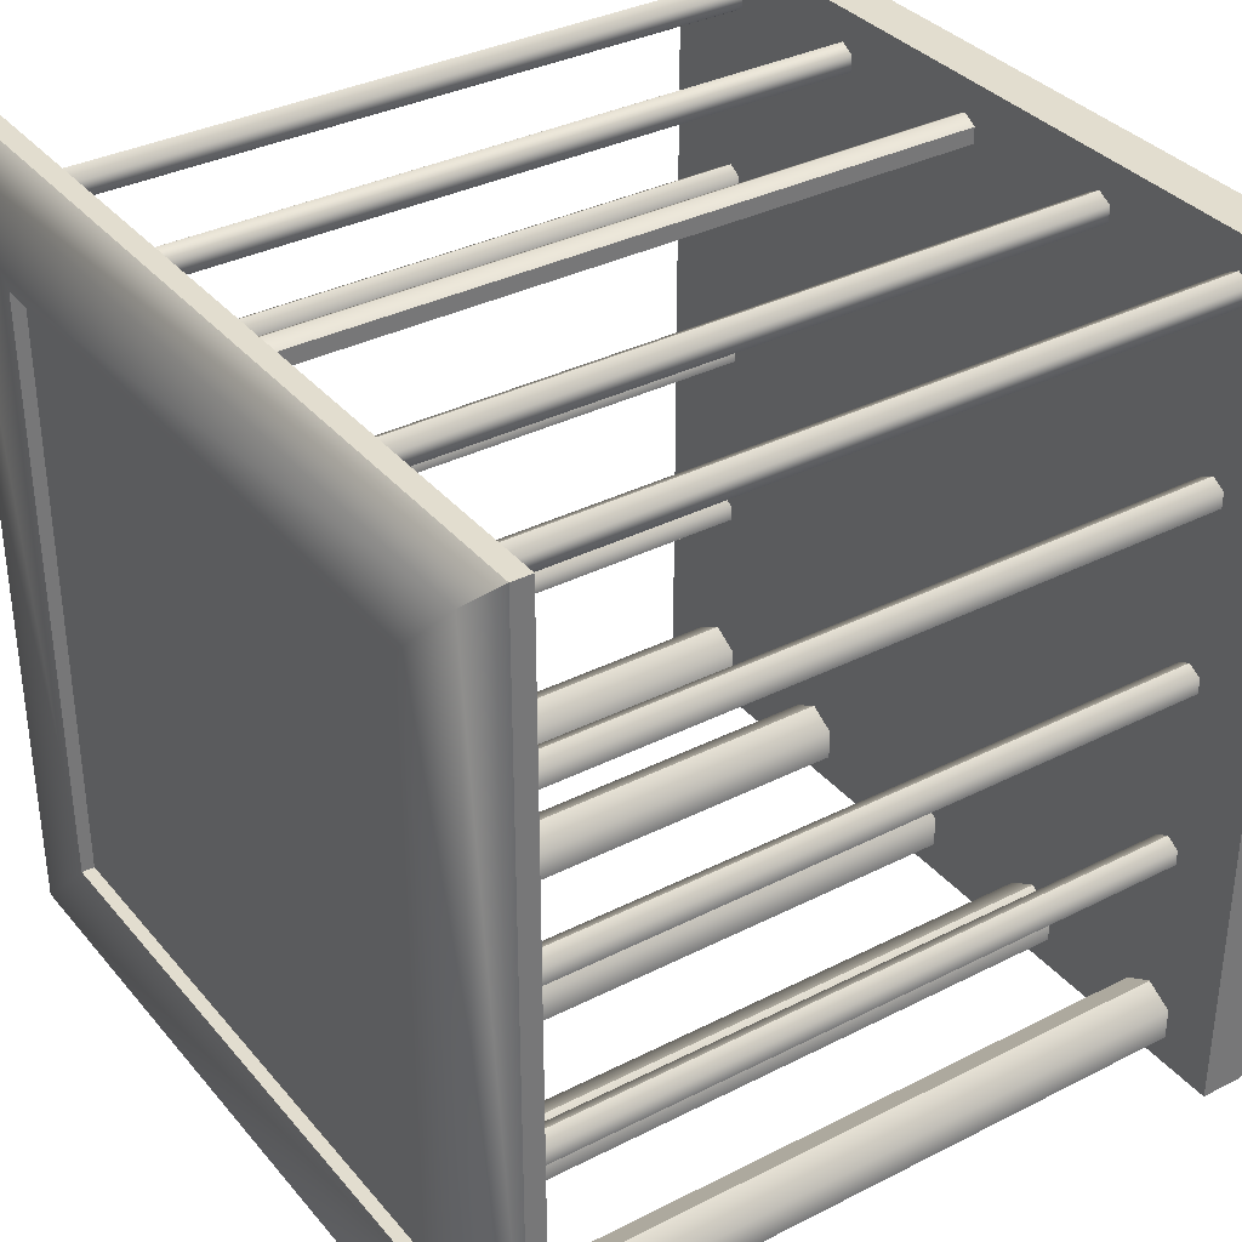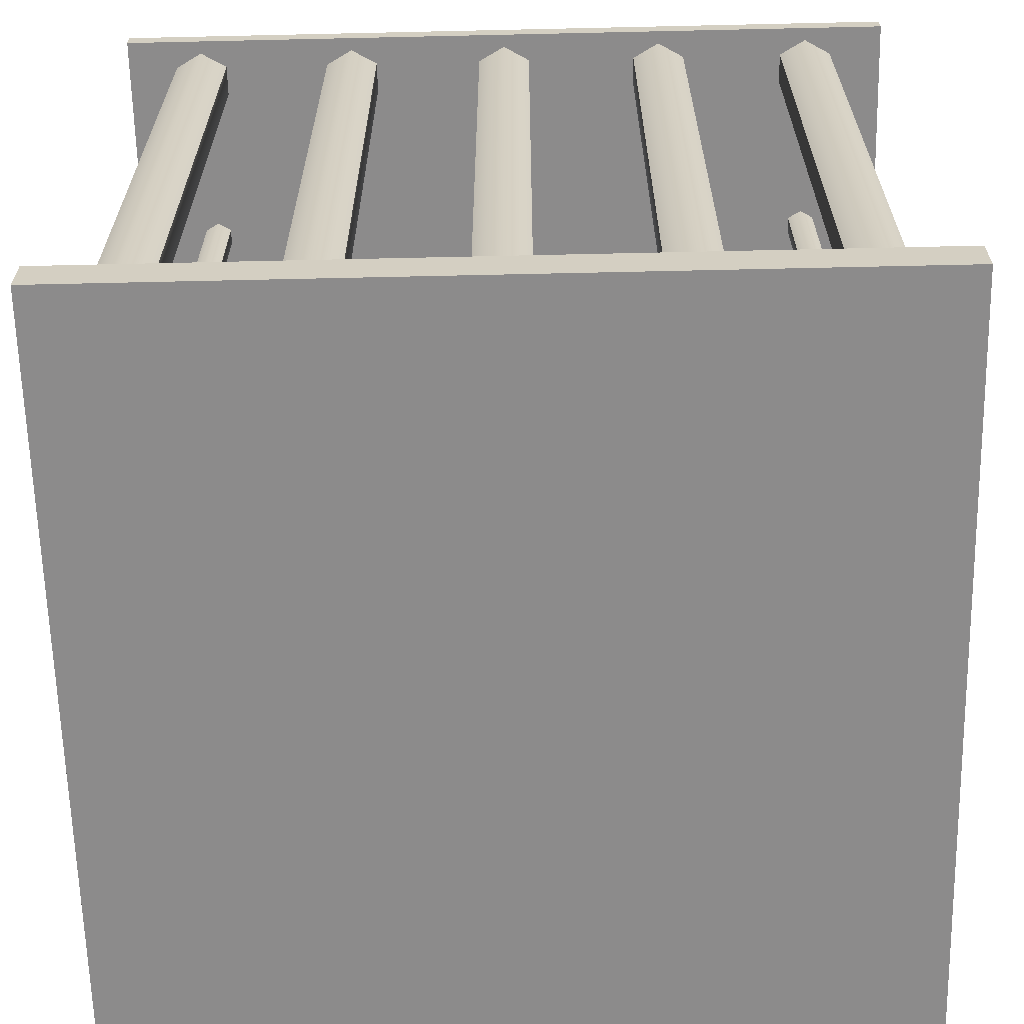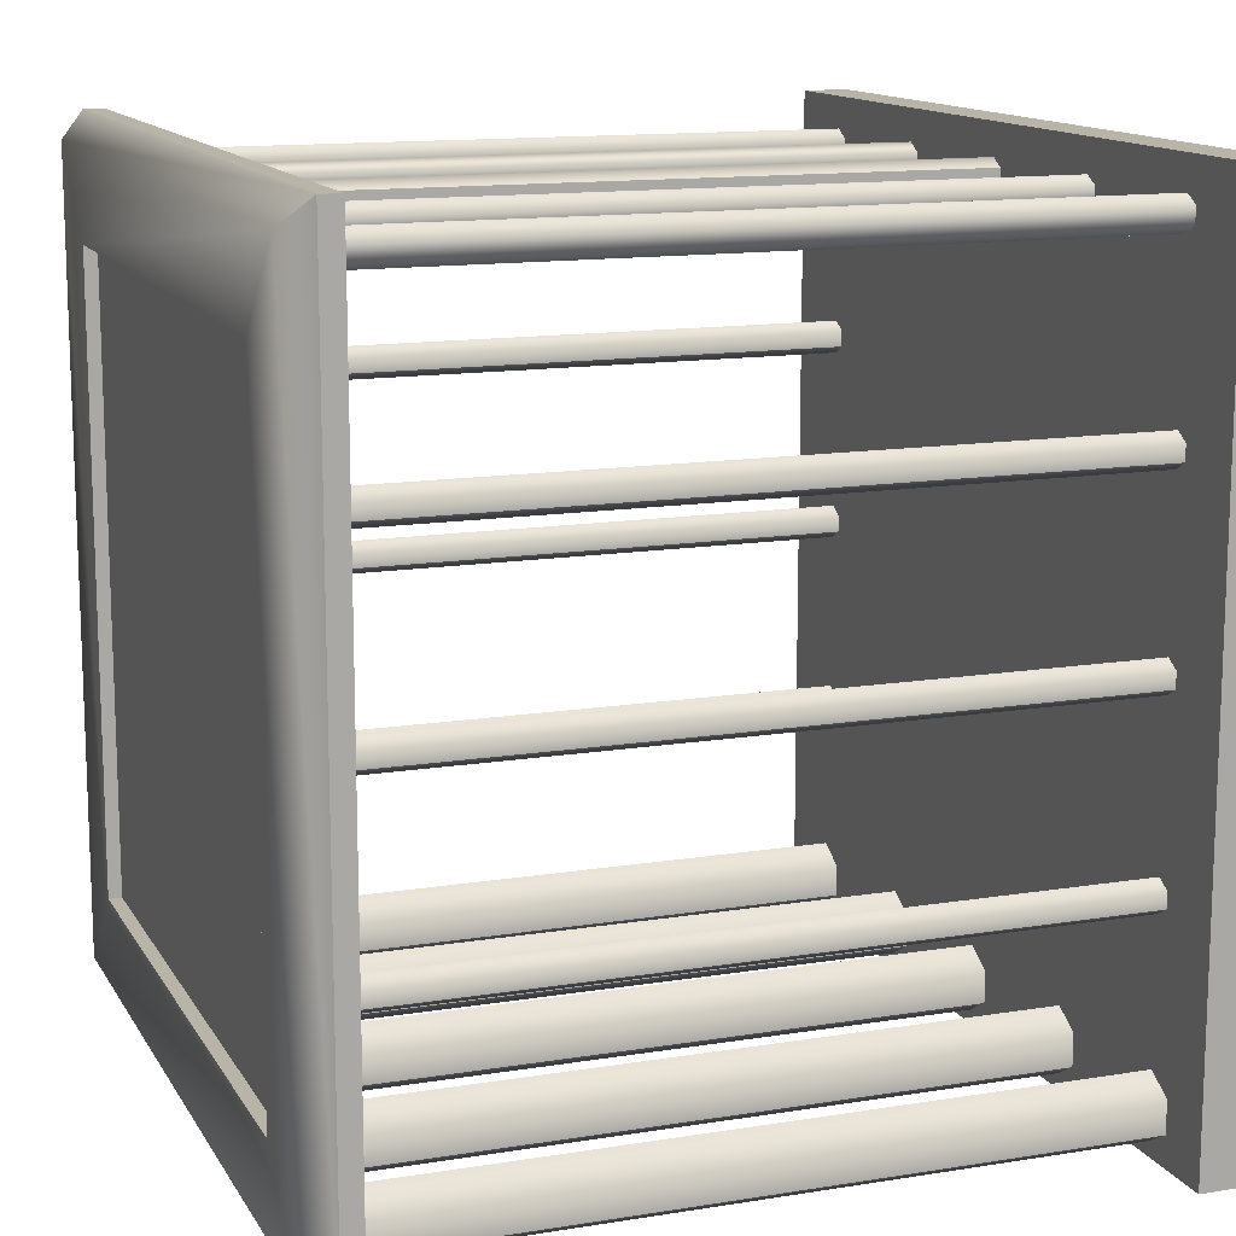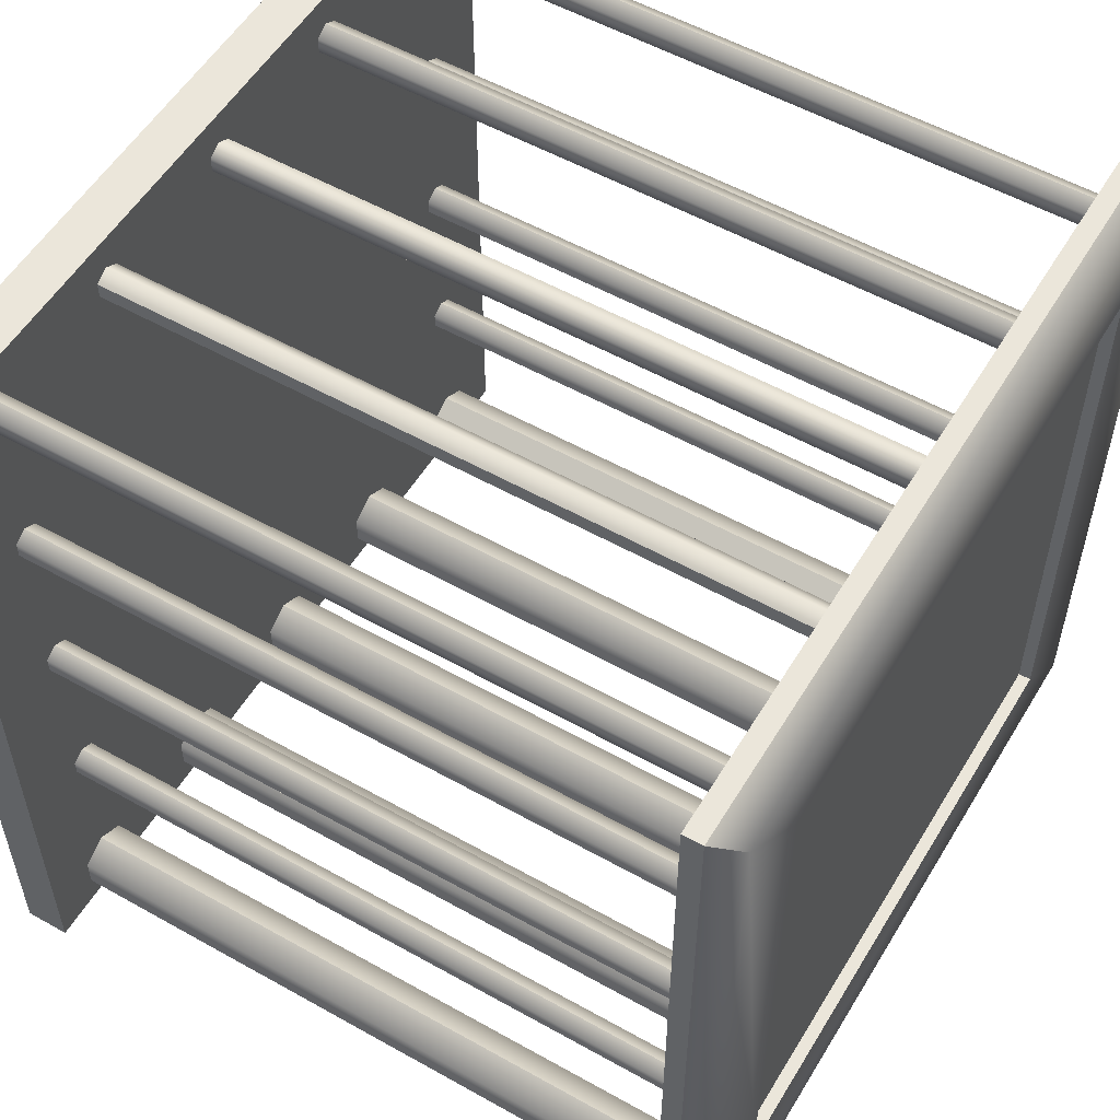
<metadata>
{"format":"obj","ext":"obj","renderer":"f3d","projection":"perspective","resolution":1024,"background":"white","views":[{"elev":35.0,"azim":-124.1,"up":"+Z"},{"elev":-64.0,"azim":-178.7,"up":"+Y"},{"elev":13.3,"azim":-110.1,"up":"+Z"},{"elev":54.9,"azim":120.7,"up":"+Z"}]}
</metadata>
<code>
g IL_BoxLock
v 1.747e-09 4.172e-08 -0.03001
v 0.02599 1.4 -0.015
v 1.747e-09 1.4 -0.03001
v 0.02599 4.172e-08 -0.015
v 0.02599 1.4 0.015
v 0.02599 4.172e-08 0.015
v 0.02599 4.172e-08 0.015
v 4.371e-09 1.4 0.03001
v 0.02599 1.4 0.015
v 4.371e-09 4.172e-08 0.03001
v -0.02599 1.4 0.015
v -0.02599 4.172e-08 0.015
v -0.02599 4.172e-08 0.015
v -0.02599 4.172e-08 -0.015
v -0.02599 1.4 -0.015
v -0.02599 1.4 0.015
v -0.02599 4.172e-08 -0.015
v 1.747e-09 4.172e-08 -0.03001
v 1.747e-09 1.4 -0.03001
v -0.02599 1.4 -0.015
v 0.3194 4.172e-08 -0.03001
v 0.3454 4.172e-08 -0.015
v 0.3454 1.4 -0.015
v 0.3194 1.4 -0.03001
v 0.2934 4.172e-08 -0.015
v 0.2934 1.4 -0.015
v 0.3454 4.172e-08 0.015
v 0.3194 1.4 0.03001
v 0.3454 1.4 0.015
v 0.3194 4.172e-08 0.03001
v 0.2934 1.4 0.015
v 0.2934 4.172e-08 0.015
v 0.2934 1.4 -0.015
v 0.2934 4.172e-08 -0.015
v 0.3454 4.172e-08 -0.015
v 0.3454 4.172e-08 0.015
v 0.3454 1.4 0.015
v 0.3454 1.4 -0.015
v -0.3232 4.172e-08 -0.03001
v -0.2972 1.4 -0.015
v -0.3232 1.4 -0.03001
v -0.2972 4.172e-08 -0.015
v -0.2972 1.4 0.015
v -0.2972 4.172e-08 0.015
v -0.2972 4.172e-08 0.015
v -0.3232 4.172e-08 0.03001
v -0.3232 1.4 0.03001
v -0.2972 1.4 0.015
v -0.3492 4.172e-08 0.015
v -0.3492 4.172e-08 -0.015
v -0.3492 1.4 -0.015
v -0.3492 1.4 0.015
v -0.3232 4.172e-08 0.03001
v -0.3232 1.4 0.03001
v -0.3492 4.172e-08 -0.015
v -0.3232 4.172e-08 -0.03001
v -0.3232 1.4 -0.03001
v -0.3492 1.4 -0.015
v -0.63 4.172e-08 -0.03001
v -0.604 1.4 -0.015
v -0.63 1.4 -0.03001
v -0.604 4.172e-08 -0.015
v -0.604 1.4 0.015
v -0.604 4.172e-08 0.015
v -0.604 4.172e-08 0.015
v -0.63 4.172e-08 0.03001
v -0.63 1.4 0.03001
v -0.604 1.4 0.015
v -0.656 4.172e-08 0.015
v -0.656 4.172e-08 -0.015
v -0.656 1.4 -0.015
v -0.656 1.4 0.015
v -0.63 4.172e-08 0.03001
v -0.63 1.4 0.03001
v -0.656 4.172e-08 -0.015
v -0.63 4.172e-08 -0.03001
v -0.63 1.4 -0.03001
v -0.656 1.4 -0.015
v 8.872e-10 4.337e-08 -1.46
v 0.05197 4.337e-08 -1.43
v 0.05197 1.4 -1.43
v 8.872e-10 1.4 -1.46
v -0.05197 4.337e-08 -1.43
v -0.05197 1.4 -1.43
v 0.05197 4.337e-08 -1.37
v 6.134e-09 4.337e-08 -1.34
v 6.134e-09 1.4 -1.34
v 0.05197 1.4 -1.37
v 0.05197 4.337e-08 -1.43
v 0.05197 1.4 -1.43
v -0.05197 4.337e-08 -1.37
v -0.05197 4.337e-08 -1.43
v -0.05197 1.4 -1.43
v -0.05197 1.4 -1.37
v 6.134e-09 4.337e-08 -1.34
v 6.134e-09 1.4 -1.34
v 0.3194 4.337e-08 -1.46
v 0.3714 4.337e-08 -1.43
v 0.3714 1.4 -1.43
v 0.3194 1.4 -1.46
v 0.2674 4.337e-08 -1.43
v 0.2674 1.4 -1.43
v 0.3714 4.337e-08 -1.37
v 0.3194 4.337e-08 -1.34
v 0.3194 1.4 -1.34
v 0.3714 1.4 -1.37
v 0.3714 4.337e-08 -1.43
v 0.3714 1.4 -1.43
v 0.2674 4.337e-08 -1.37
v 0.2674 4.337e-08 -1.43
v 0.2674 1.4 -1.43
v 0.2674 1.4 -1.37
v 0.3194 4.337e-08 -1.34
v 0.3194 1.4 -1.34
v -0.3232 4.337e-08 -1.46
v -0.2712 4.337e-08 -1.43
v -0.2712 1.4 -1.43
v -0.3232 1.4 -1.46
v -0.3752 4.337e-08 -1.43
v -0.3752 1.4 -1.43
v -0.2712 4.337e-08 -1.37
v -0.3232 4.337e-08 -1.34
v -0.3232 1.4 -1.34
v -0.2712 1.4 -1.37
v -0.2712 4.337e-08 -1.43
v -0.2712 1.4 -1.43
v -0.3752 4.337e-08 -1.37
v -0.3752 4.337e-08 -1.43
v -0.3752 1.4 -1.43
v -0.3752 1.4 -1.37
v -0.3232 4.337e-08 -1.34
v -0.3232 1.4 -1.34
v -0.63 4.337e-08 -1.46
v -0.578 4.337e-08 -1.43
v -0.578 1.4 -1.43
v -0.63 1.4 -1.46
v -0.682 4.337e-08 -1.43
v -0.682 1.4 -1.43
v -0.578 4.337e-08 -1.37
v -0.63 4.337e-08 -1.34
v -0.63 1.4 -1.34
v -0.578 1.4 -1.37
v -0.682 4.337e-08 -1.37
v -0.682 4.337e-08 -1.43
v -0.682 1.4 -1.43
v -0.682 1.4 -1.37
v -0.63 4.337e-08 -1.34
v -0.63 1.4 -1.34
v -0.578 4.337e-08 -1.43
v -0.578 4.337e-08 -1.37
v -0.578 1.4 -1.37
v -0.578 1.4 -1.43
v -0.63 4.172e-08 -0.7335
v -0.604 4.172e-08 -0.7185
v -0.604 1.4 -0.7185
v -0.63 1.4 -0.7335
v -0.656 4.172e-08 -0.7185
v -0.656 1.4 -0.7185
v -0.604 4.172e-08 -0.6884
v -0.63 4.172e-08 -0.6734
v -0.63 1.4 -0.6734
v -0.604 1.4 -0.6884
v -0.604 4.172e-08 -0.7185
v -0.604 1.4 -0.7185
v -0.656 4.172e-08 -0.6884
v -0.656 4.172e-08 -0.7185
v -0.656 1.4 -0.7185
v -0.656 1.4 -0.6884
v -0.63 4.172e-08 -0.6734
v -0.63 1.4 -0.6734
v 0.6253 4.172e-08 -0.7335
v 0.6513 4.172e-08 -0.7185
v 0.6513 1.4 -0.7185
v 0.6253 1.4 -0.7335
v 0.5993 4.172e-08 -0.7185
v 0.5993 1.4 -0.7185
v 0.6513 4.172e-08 -0.6884
v 0.6253 4.172e-08 -0.6734
v 0.6253 1.4 -0.6734
v 0.6513 1.4 -0.6884
v 0.6513 4.172e-08 -0.7185
v 0.6513 1.4 -0.7185
v 0.5993 4.172e-08 -0.6884
v 0.5993 4.172e-08 -0.7185
v 0.5993 1.4 -0.7185
v 0.5993 1.4 -0.6884
v 0.6253 4.172e-08 -0.6734
v 0.6253 1.4 -0.6734
v -0.63 4.172e-08 -1.083
v -0.604 4.172e-08 -1.068
v -0.604 1.4 -1.068
v -0.63 1.4 -1.083
v -0.656 4.172e-08 -1.068
v -0.656 1.4 -1.068
v -0.604 4.172e-08 -1.038
v -0.63 4.172e-08 -1.023
v -0.63 1.4 -1.023
v -0.604 1.4 -1.038
v -0.604 4.172e-08 -1.068
v -0.604 1.4 -1.068
v -0.656 4.172e-08 -1.038
v -0.656 4.172e-08 -1.068
v -0.656 1.4 -1.068
v -0.656 1.4 -1.038
v -0.63 4.172e-08 -1.023
v -0.63 1.4 -1.023
v 0.6253 4.172e-08 -1.083
v 0.6513 4.172e-08 -1.068
v 0.6513 1.4 -1.068
v 0.6253 1.4 -1.083
v 0.5993 4.172e-08 -1.068
v 0.5993 1.4 -1.068
v 0.6513 4.172e-08 -1.038
v 0.6253 4.172e-08 -1.023
v 0.6253 1.4 -1.023
v 0.6513 1.4 -1.038
v 0.6513 4.172e-08 -1.068
v 0.6513 1.4 -1.068
v 0.5993 4.172e-08 -1.038
v 0.5993 4.172e-08 -1.068
v 0.5993 1.4 -1.068
v 0.5993 1.4 -1.038
v 0.6253 4.172e-08 -1.023
v 0.6253 1.4 -1.023
v -0.63 4.172e-08 -0.3835
v -0.604 4.172e-08 -0.3685
v -0.604 1.4 -0.3685
v -0.63 1.4 -0.3835
v -0.656 4.172e-08 -0.3685
v -0.656 1.4 -0.3685
v -0.604 4.172e-08 -0.3384
v -0.63 4.172e-08 -0.3234
v -0.63 1.4 -0.3234
v -0.604 1.4 -0.3384
v -0.604 4.172e-08 -0.3685
v -0.604 1.4 -0.3685
v -0.656 4.172e-08 -0.3384
v -0.656 4.172e-08 -0.3685
v -0.656 1.4 -0.3685
v -0.656 1.4 -0.3384
v -0.63 4.172e-08 -0.3234
v -0.63 1.4 -0.3234
v 0.6253 4.172e-08 -0.3835
v 0.6513 4.172e-08 -0.3685
v 0.6513 1.4 -0.3685
v 0.6253 1.4 -0.3835
v 0.5993 4.172e-08 -0.3685
v 0.5993 1.4 -0.3685
v 0.6513 4.172e-08 -0.3384
v 0.6253 4.172e-08 -0.3234
v 0.6253 1.4 -0.3234
v 0.6513 1.4 -0.3384
v 0.6513 4.172e-08 -0.3685
v 0.6513 1.4 -0.3685
v 0.5993 4.172e-08 -0.3384
v 0.5993 4.172e-08 -0.3685
v 0.5993 1.4 -0.3685
v 0.5993 1.4 -0.3384
v 0.6253 4.172e-08 -0.3234
v 0.6253 1.4 -0.3234
v 0.6275 4.172e-08 -0.03001
v 0.6535 1.4 -0.015
v 0.6275 1.4 -0.03001
v 0.6535 4.172e-08 -0.015
v 0.6535 1.4 0.015
v 0.6535 4.172e-08 0.015
v 0.6535 4.172e-08 0.015
v 0.6275 4.172e-08 0.03001
v 0.6275 1.4 0.03001
v 0.6535 1.4 0.015
v 0.6015 4.172e-08 0.015
v 0.6015 4.172e-08 -0.015
v 0.6015 1.4 -0.015
v 0.6015 1.4 0.015
v 0.6275 4.172e-08 0.03001
v 0.6275 1.4 0.03001
v 0.6015 4.172e-08 -0.015
v 0.6275 4.172e-08 -0.03001
v 0.6275 1.4 -0.03001
v 0.6015 1.4 -0.015
v 0.6351 4.337e-08 -1.46
v 0.6871 4.337e-08 -1.43
v 0.6871 1.4 -1.43
v 0.6351 1.4 -1.46
v 0.5832 4.337e-08 -1.43
v 0.5832 1.4 -1.43
v 0.6871 4.337e-08 -1.37
v 0.6351 4.337e-08 -1.34
v 0.6351 1.4 -1.34
v 0.6871 1.4 -1.37
v 0.6871 4.337e-08 -1.43
v 0.6871 1.4 -1.43
v 0.5832 4.337e-08 -1.37
v 0.5832 4.337e-08 -1.43
v 0.5832 1.4 -1.43
v 0.5832 1.4 -1.37
v 0.6351 4.337e-08 -1.34
v 0.6351 1.4 -1.34
v -0.7874 -0.04086 0.08893
v -0.7874 -0.04086 -1.486
v -0.7874 0.04469 -1.486
v -0.7874 0.04469 0.08893
v -0.7874 -0.04086 -1.486
v 0.7874 -0.04086 -1.486
v 0.7874 0.04469 -1.486
v -0.7874 0.04469 -1.486
v 0.7874 -0.04086 -1.486
v 0.7874 -0.04086 0.08893
v 0.7874 0.04469 0.08893
v 0.7874 0.04469 -1.486
v 0.7874 -0.04086 0.08893
v -0.7874 -0.04086 0.08893
v -0.7874 0.04469 0.08893
v 0.7874 0.04469 0.08893
v -0.7874 -0.04086 -1.486
v -0.7874 -0.04086 0.08893
v 0.7874 -0.04086 0.08893
v 0.7874 -0.04086 -1.486
v 0.7874 0.04469 -1.486
v 0.7874 0.04469 0.08893
v -0.7874 0.04469 0.08893
v -0.7874 0.04469 -1.486
v 0.5768 1.451 -0.1217
v 0.5768 1.427 -0.1217
v 0.5768 1.427 -1.275
v 0.5768 1.451 -1.275
v 0.7874 1.366 -1.486
v 0.7874 1.366 0.08893
v 0.7874 1.403 0.08893
v 0.7874 1.403 -1.486
v -0.7874 1.366 0.08893
v -0.7874 1.366 -1.486
v -0.7874 1.403 -1.486
v -0.7874 1.403 0.08893
v -0.7874 1.366 -1.486
v -0.7874 1.366 0.08893
v 0.7874 1.366 0.08893
v 0.7874 1.366 -1.486
v -0.7874 1.366 -1.486
v 0.7874 1.366 -1.486
v 0.7874 1.403 -1.486
v -0.7874 1.403 -1.486
v -0.7391 1.451 0.04065
v -0.7874 1.403 0.08893
v -0.7874 1.403 -1.486
v -0.7391 1.451 -1.438
v -0.5768 1.451 -0.1217
v -0.7391 1.451 0.04065
v -0.5768 1.451 -1.275
v -0.5768 1.451 -1.275
v 0.7391 1.451 -1.438
v 0.5768 1.451 -1.275
v 0.7391 1.451 0.04065
v 0.5768 1.451 -0.1217
v 0.7874 1.403 -1.486
v 0.7874 1.403 0.08893
v 0.7391 1.451 0.04065
v 0.7391 1.451 0.04065
v -0.7391 1.451 0.04065
v -0.5768 1.451 -0.1217
v 0.7391 1.451 0.04065
v -0.7874 1.403 0.08893
v 0.7874 1.403 0.08893
v -0.7391 1.451 -1.438
v -0.7874 1.403 -1.486
v 0.7874 1.403 -1.486
v 0.7391 1.451 -1.438
v 0.7874 1.366 0.08893
v -0.7874 1.366 0.08893
v -0.7874 1.403 0.08893
v 0.7874 1.403 0.08893
v 0.5768 1.427 -1.275
v 0.5768 1.427 -0.1217
v -0.5768 1.427 -0.1217
v -0.5768 1.427 -1.275
v -0.5768 1.451 -1.275
v -0.5768 1.427 -1.275
v -0.5768 1.427 -0.1217
v -0.5768 1.451 -0.1217
v -0.5768 1.451 -0.1217
v -0.5768 1.427 -0.1217
v 0.5768 1.427 -0.1217
v 0.5768 1.451 -0.1217
v 0.5768 1.451 -1.275
v 0.5768 1.427 -1.275
v -0.5768 1.427 -1.275
v -0.5768 1.451 -1.275
g IL_BoxLock_0
f 3 2 1
f 2 4 1
f 2 5 4
f 5 6 4
f 9 8 7
f 8 10 7
f 8 11 10
f 11 12 10
f 15 14 13
f 16 15 13
f 19 18 17
f 20 19 17
f 23 22 21
f 24 23 21
f 24 21 25
f 26 24 25
f 29 28 27
f 28 30 27
f 28 31 30
f 31 32 30
f 31 33 32
f 33 34 32
f 37 36 35
f 38 37 35
f 41 40 39
f 40 42 39
f 40 43 42
f 43 44 42
f 47 46 45
f 48 47 45
f 51 50 49
f 52 51 49
f 52 49 53
f 54 52 53
f 57 56 55
f 58 57 55
f 61 60 59
f 60 62 59
f 60 63 62
f 63 64 62
f 67 66 65
f 68 67 65
f 71 70 69
f 72 71 69
f 72 69 73
f 74 72 73
f 77 76 75
f 78 77 75
f 81 80 79
f 82 81 79
f 82 79 83
f 84 82 83
f 87 86 85
f 88 87 85
f 88 85 89
f 90 88 89
f 93 92 91
f 94 93 91
f 94 91 95
f 96 94 95
f 99 98 97
f 100 99 97
f 100 97 101
f 102 100 101
f 105 104 103
f 106 105 103
f 106 103 107
f 108 106 107
f 111 110 109
f 112 111 109
f 112 109 113
f 114 112 113
f 117 116 115
f 118 117 115
f 118 115 119
f 120 118 119
f 123 122 121
f 124 123 121
f 124 121 125
f 126 124 125
f 129 128 127
f 130 129 127
f 130 127 131
f 132 130 131
f 135 134 133
f 136 135 133
f 136 133 137
f 138 136 137
f 141 140 139
f 142 141 139
f 145 144 143
f 146 145 143
f 146 143 147
f 148 146 147
f 151 150 149
f 152 151 149
f 155 154 153
f 156 155 153
f 156 153 157
f 158 156 157
f 161 160 159
f 162 161 159
f 162 159 163
f 164 162 163
f 167 166 165
f 168 167 165
f 168 165 169
f 170 168 169
f 173 172 171
f 174 173 171
f 174 171 175
f 176 174 175
f 179 178 177
f 180 179 177
f 180 177 181
f 182 180 181
f 185 184 183
f 186 185 183
f 186 183 187
f 188 186 187
f 191 190 189
f 192 191 189
f 192 189 193
f 194 192 193
f 197 196 195
f 198 197 195
f 198 195 199
f 200 198 199
f 203 202 201
f 204 203 201
f 204 201 205
f 206 204 205
f 209 208 207
f 210 209 207
f 210 207 211
f 212 210 211
f 215 214 213
f 216 215 213
f 216 213 217
f 218 216 217
f 221 220 219
f 222 221 219
f 222 219 223
f 224 222 223
f 227 226 225
f 228 227 225
f 228 225 229
f 230 228 229
f 233 232 231
f 234 233 231
f 234 231 235
f 236 234 235
f 239 238 237
f 240 239 237
f 240 237 241
f 242 240 241
f 245 244 243
f 246 245 243
f 246 243 247
f 248 246 247
f 251 250 249
f 252 251 249
f 252 249 253
f 254 252 253
f 257 256 255
f 258 257 255
f 258 255 259
f 260 258 259
f 263 262 261
f 262 264 261
f 262 265 264
f 265 266 264
f 269 268 267
f 270 269 267
f 273 272 271
f 274 273 271
f 274 271 275
f 276 274 275
f 279 278 277
f 280 279 277
f 283 282 281
f 284 283 281
f 284 281 285
f 286 284 285
f 289 288 287
f 290 289 287
f 290 287 291
f 292 290 291
f 295 294 293
f 296 295 293
f 296 293 297
f 298 296 297
f 301 300 299
f 302 301 299
f 305 304 303
f 306 305 303
f 309 308 307
f 310 309 307
f 313 312 311
f 314 313 311
f 317 316 315
f 318 317 315
f 321 320 319
f 322 321 319
f 325 324 323
f 326 325 323
f 329 328 327
f 330 329 327
f 333 332 331
f 334 333 331
f 337 336 335
f 338 337 335
f 341 340 339
f 342 341 339
f 345 344 343
f 346 345 343
f 346 348 347
f 349 346 347
f 351 346 350
f 352 351 350
f 353 351 352
f 354 353 352
f 356 355 351
f 357 356 351
f 359 358 354
f 360 359 354
f 359 362 361
f 362 363 361
f 366 365 364
f 367 366 364
f 370 369 368
f 371 370 368
f 374 373 372
f 375 374 372
f 378 377 376
f 379 378 376
f 382 381 380
f 383 382 380
f 386 385 384
f 387 386 384

</code>
